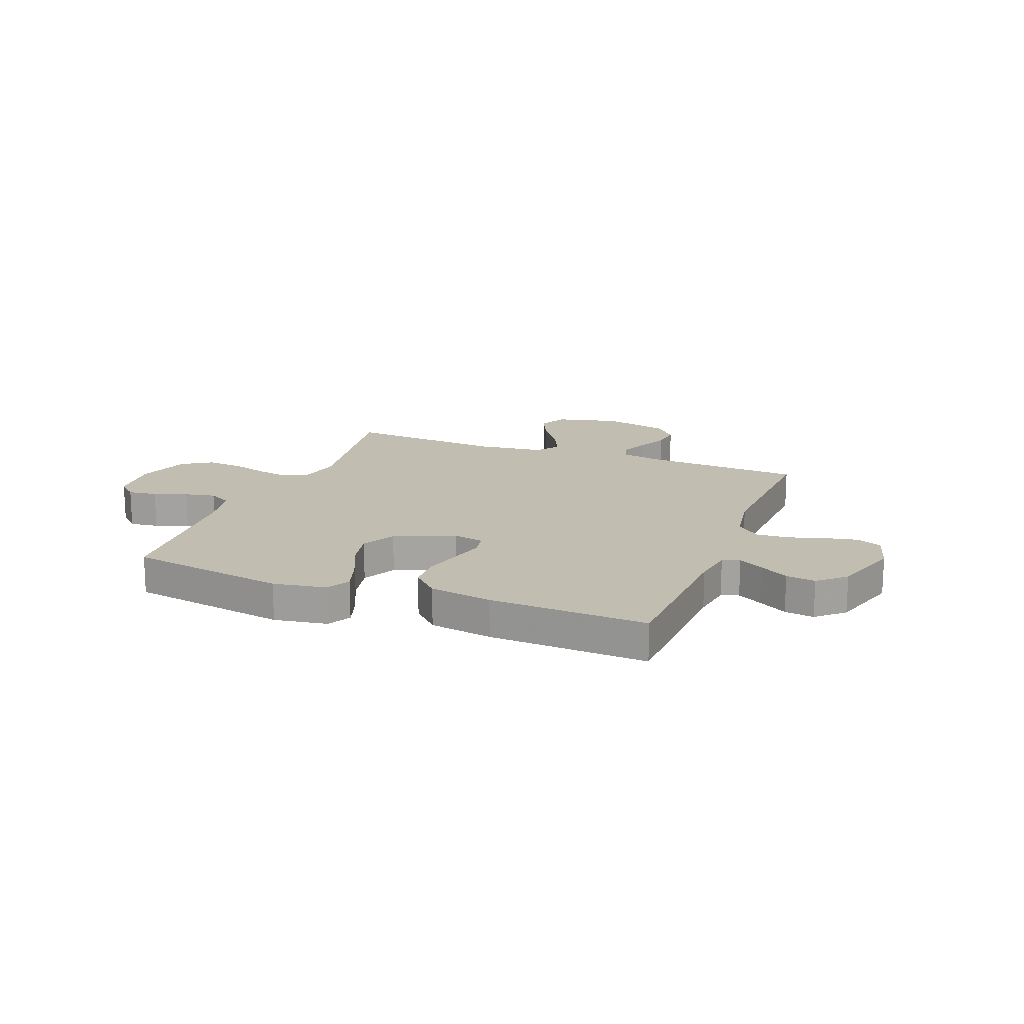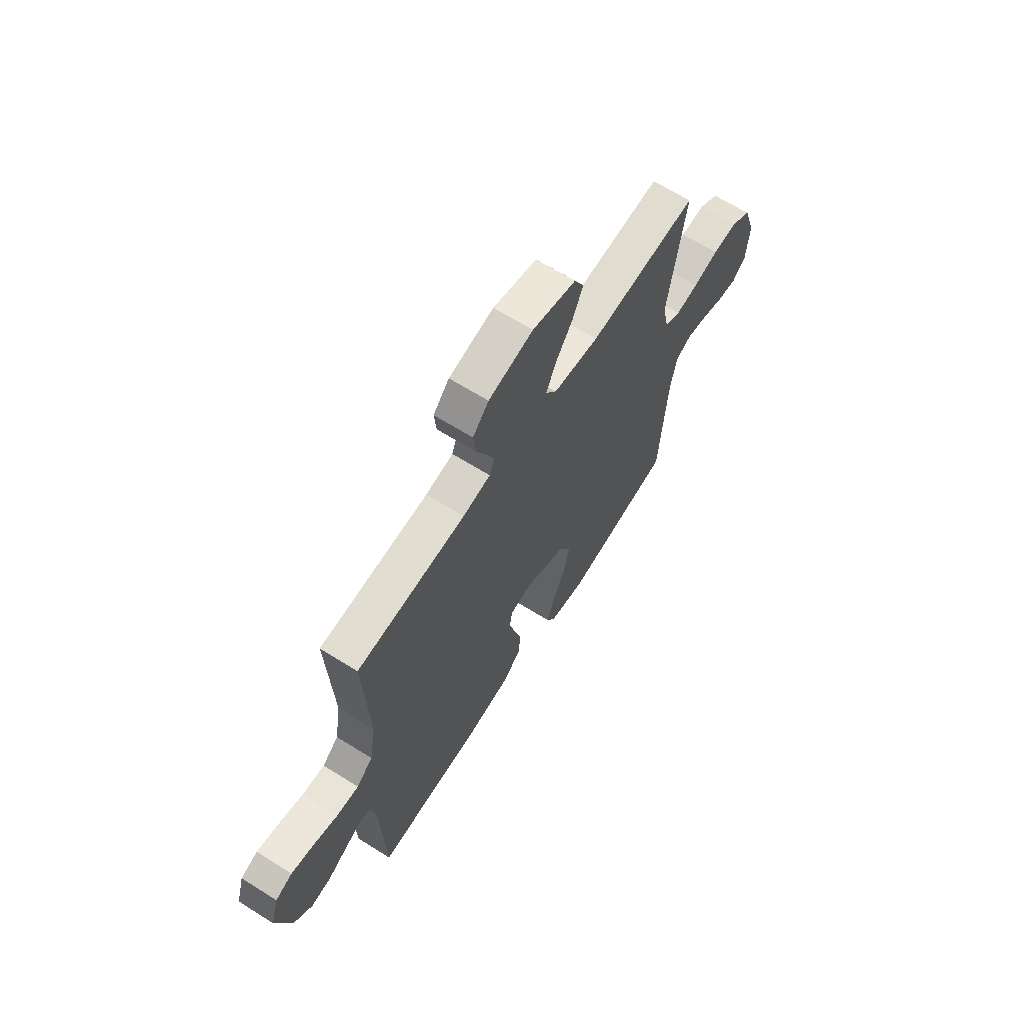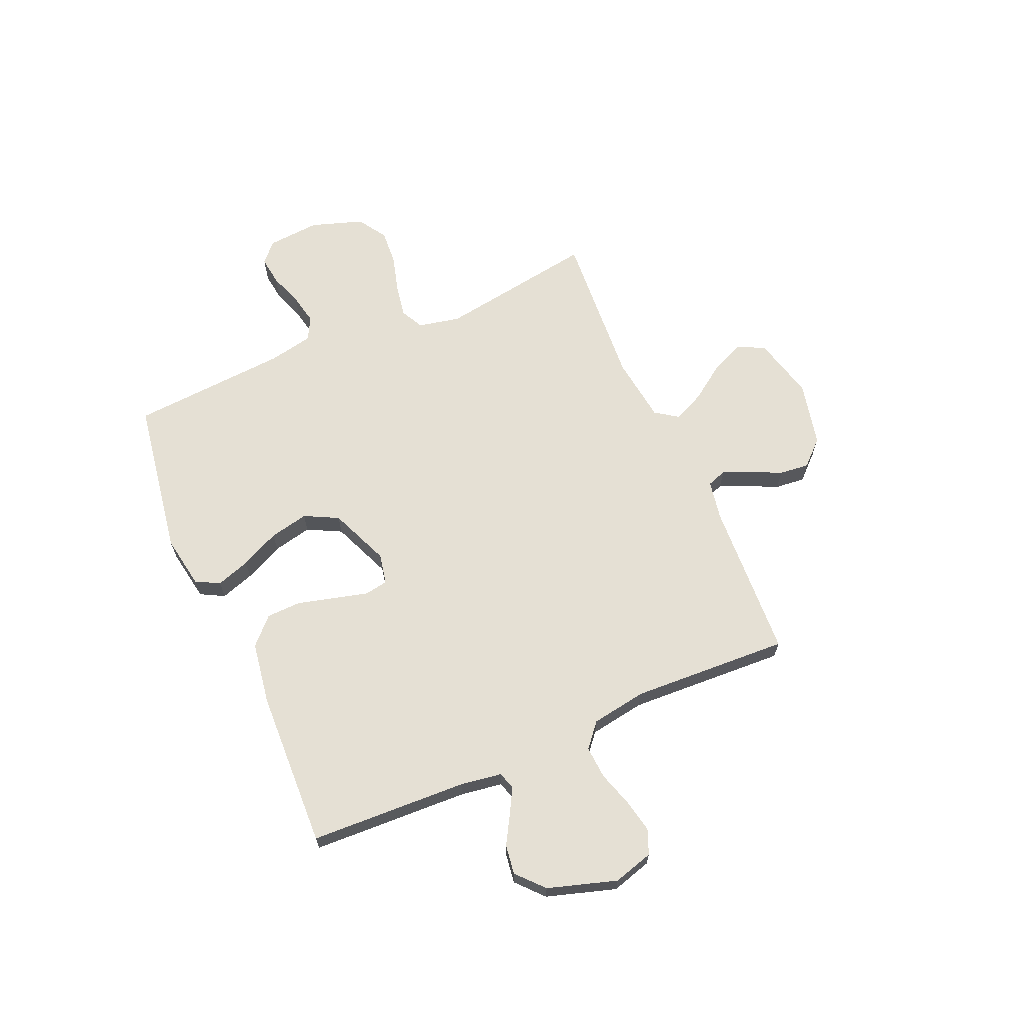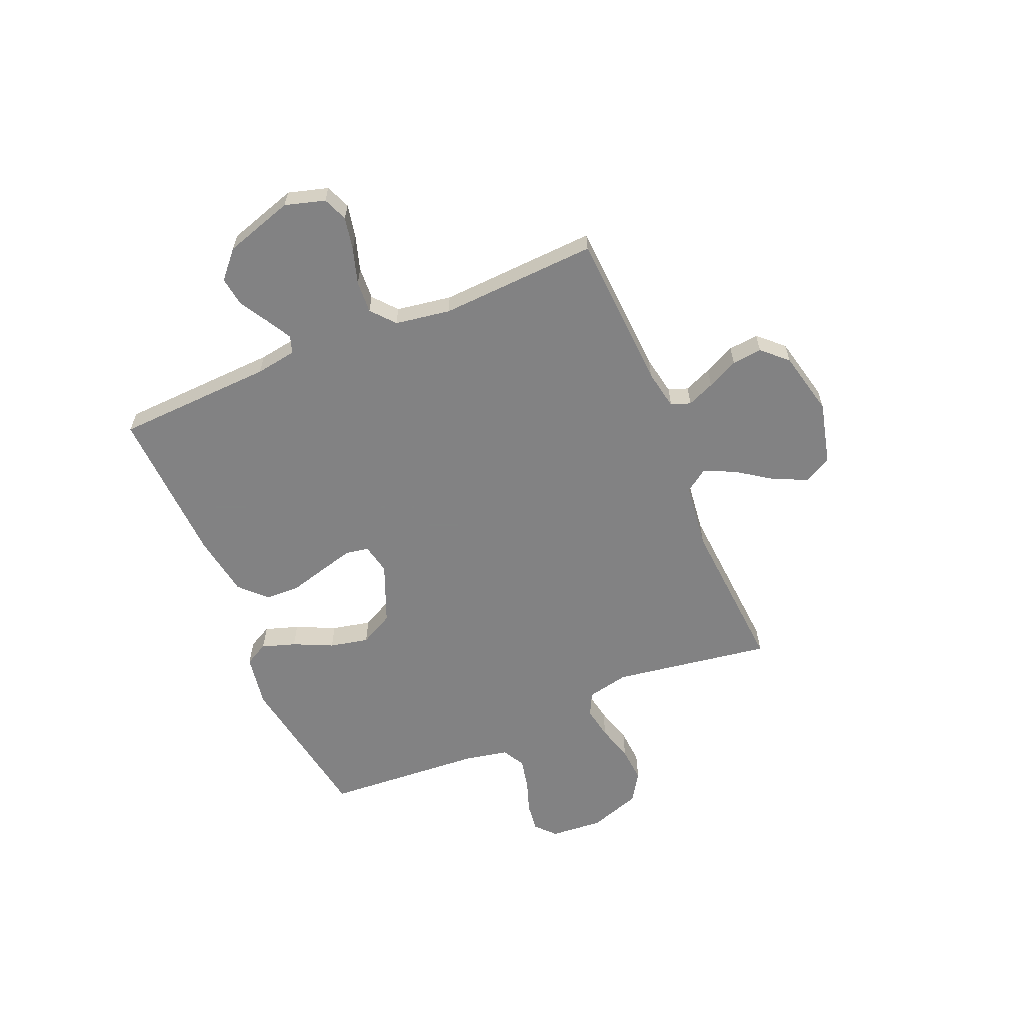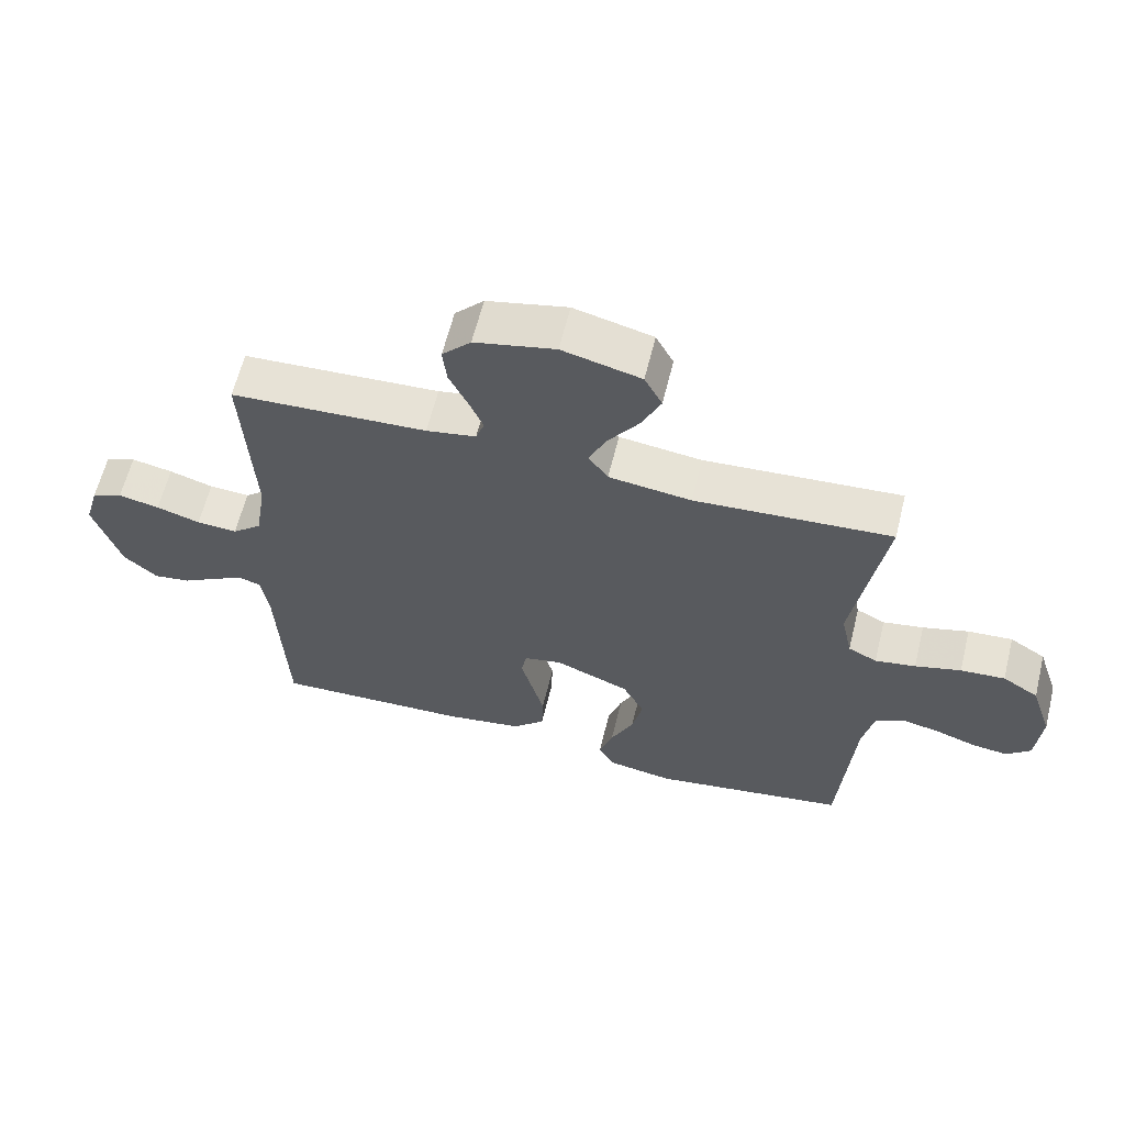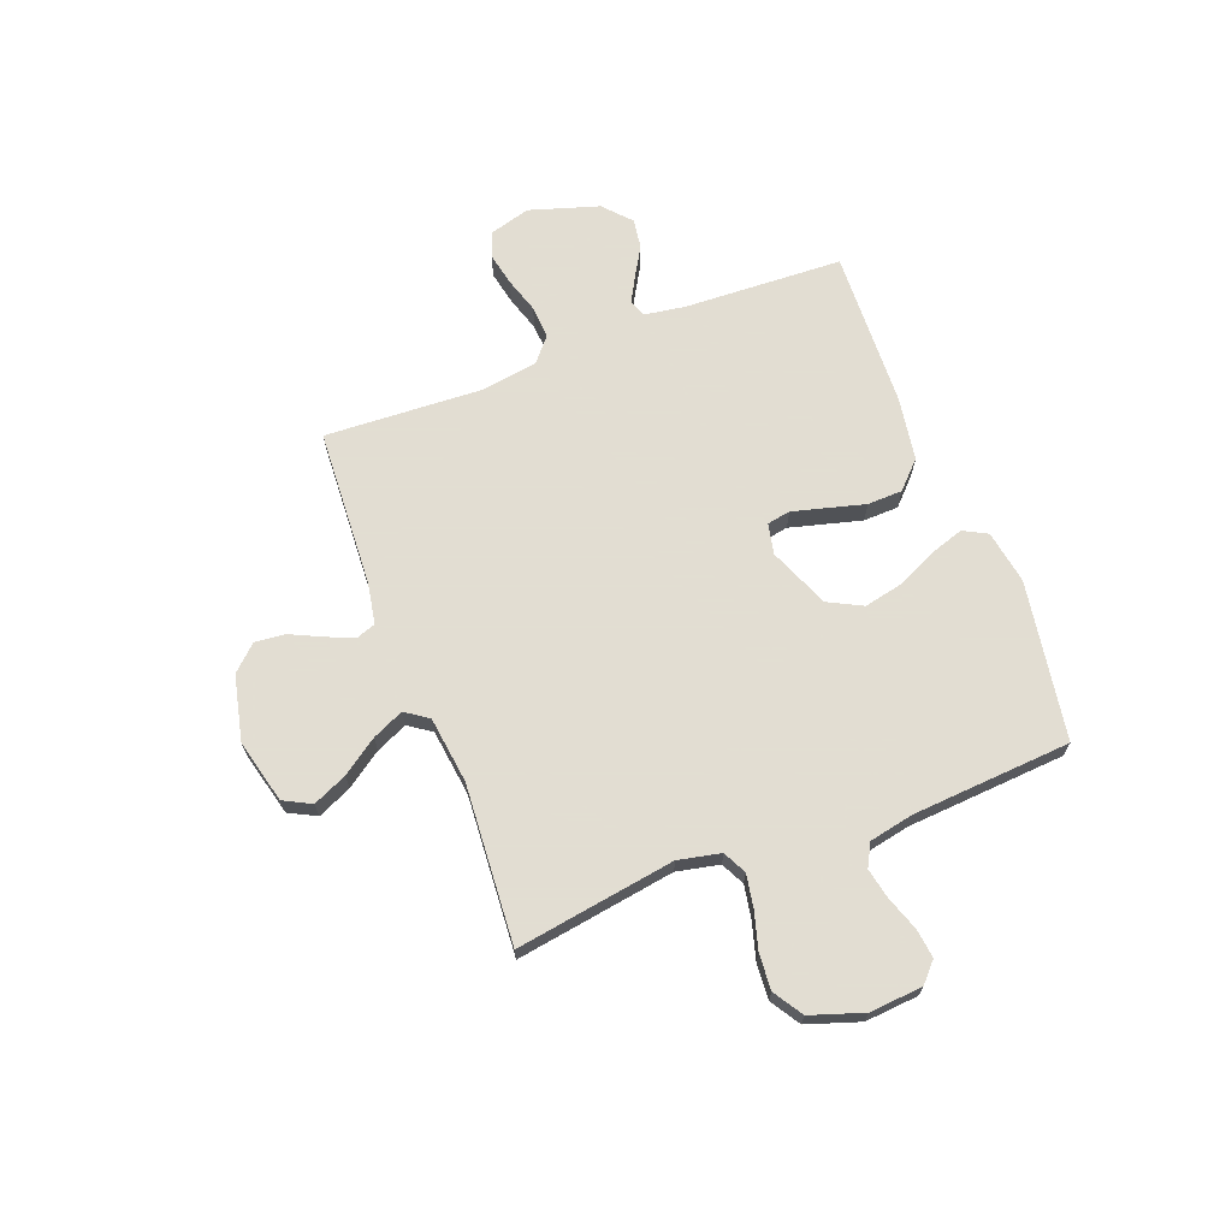
<metadata>
{"format":"obj","ext":"obj","renderer":"f3d","projection":"perspective","resolution":1024,"background":"white","views":[{"elev":17.0,"azim":-158.8,"up":"+Y"},{"elev":65.2,"azim":-57.7,"up":"+Z"},{"elev":65.7,"azim":-113.6,"up":"+Y"},{"elev":-60.9,"azim":-67.0,"up":"+Y"},{"elev":62.0,"azim":13.9,"up":"+Z"},{"elev":68.1,"azim":69.1,"up":"+Y"}]}
</metadata>
<code>
v 0.5 0.07 -0.5
v 0.2 0.07 -0.549
v 0.099 0.07 -0.532
v 0.075 0.07 -0.487
v 0.096 0.07 -0.423
v 0.131 0.07 -0.349
v 0.147 0.07 -0.275
v 0.114 0.07 -0.211
v 0 0.07 -0.164
v -0.058 0.07 -0.176
v -0.066 0.07 -0.22
v -0.049 0.07 -0.284
v -0.03 0.07 -0.355
v -0.032 0.07 -0.421
v -0.081 0.07 -0.469
v -0.2 0.07 -0.488
v -0.5 0.07 -0.5
v -0.513 0.07 -0.2
v -0.525 0.07 -0.122
v -0.558 0.07 -0.111
v -0.605 0.07 -0.137
v -0.66 0.07 -0.169
v -0.716 0.07 -0.177
v -0.767 0.07 -0.131
v -0.808 0.07 0
v -0.786 0.07 0.076
v -0.739 0.07 0.095
v -0.676 0.07 0.082
v -0.609 0.07 0.061
v -0.547 0.07 0.057
v -0.502 0.07 0.095
v -0.485 0.07 0.2
v -0.5 0.07 0.5
v -0.2 0.07 0.516
v -0.124 0.07 0.53
v -0.111 0.07 0.567
v -0.133 0.07 0.619
v -0.161 0.07 0.678
v -0.167 0.07 0.735
v -0.123 0.07 0.782
v 0 0.07 0.81
v 0.12 0.07 0.78
v 0.147 0.07 0.728
v 0.118 0.07 0.664
v 0.071 0.07 0.597
v 0.044 0.07 0.538
v 0.074 0.07 0.495
v 0.2 0.07 0.479
v 0.5 0.07 0.5
v 0.453 0.07 0.2
v 0.47 0.07 0.12
v 0.514 0.07 0.098
v 0.576 0.07 0.109
v 0.646 0.07 0.129
v 0.714 0.07 0.134
v 0.769 0.07 0.099
v 0.802 0.07 0
v 0.794 0.07 -0.1
v 0.757 0.07 -0.134
v 0.702 0.07 -0.127
v 0.639 0.07 -0.105
v 0.581 0.07 -0.093
v 0.538 0.07 -0.116
v 0.521 0.07 -0.2
v 0.5 0 -0.5
v 0.2 0 -0.549
v 0.099 0 -0.532
v 0.075 0 -0.487
v 0.096 0 -0.423
v 0.131 0 -0.349
v 0.147 0 -0.275
v 0.114 0 -0.211
v 0 0 -0.164
v -0.058 0 -0.176
v -0.066 0 -0.22
v -0.049 0 -0.284
v -0.03 0 -0.355
v -0.032 0 -0.421
v -0.081 0 -0.469
v -0.2 0 -0.488
v -0.5 0 -0.5
v -0.513 0 -0.2
v -0.525 0 -0.122
v -0.558 0 -0.111
v -0.605 0 -0.137
v -0.66 0 -0.169
v -0.716 0 -0.177
v -0.767 0 -0.131
v -0.808 0 0
v -0.786 0 0.076
v -0.739 0 0.095
v -0.676 0 0.082
v -0.609 0 0.061
v -0.547 0 0.057
v -0.502 0 0.095
v -0.485 0 0.2
v -0.5 0 0.5
v -0.2 0 0.516
v -0.124 0 0.53
v -0.111 0 0.567
v -0.133 0 0.619
v -0.161 0 0.678
v -0.167 0 0.735
v -0.123 0 0.782
v 0 0 0.81
v 0.12 0 0.78
v 0.147 0 0.728
v 0.118 0 0.664
v 0.071 0 0.597
v 0.044 0 0.538
v 0.074 0 0.495
v 0.2 0 0.479
v 0.5 0 0.5
v 0.453 0 0.2
v 0.47 0 0.12
v 0.514 0 0.098
v 0.576 0 0.109
v 0.646 0 0.129
v 0.714 0 0.134
v 0.769 0 0.099
v 0.802 0 0
v 0.794 0 -0.1
v 0.757 0 -0.134
v 0.702 0 -0.127
v 0.639 0 -0.105
v 0.581 0 -0.093
v 0.538 0 -0.116
v 0.521 0 -0.2
f 59 60 61
f 58 59 61
f 57 58 61
f 56 57 61
f 55 56 61
f 54 55 61
f 53 54 61
f 52 53 61 62
f 51 52 62 63
f 48 49 50
f 47 48 50 51
f 43 44 45
f 42 43 45
f 41 42 45
f 40 41 45
f 39 40 45
f 38 39 45
f 37 38 45
f 36 37 45 46
f 35 36 46 47
f 32 33 34
f 51 63 64
f 47 51 64
f 35 47 64
f 34 35 64
f 32 34 64
f 31 32 64
f 27 28 29
f 26 27 29
f 25 26 29
f 24 25 29
f 23 24 29
f 22 23 29
f 21 22 29
f 16 17 18
f 15 16 18
f 14 15 18
f 13 14 18
f 12 13 18
f 11 12 18 19
f 10 11 19 20
f 4 5 6
f 3 4 6
f 2 3 6
f 1 2 6
f 64 1 6
f 64 6 7
f 30 31 64
f 20 21 29 30
f 9 10 20 30
f 9 30 64
f 8 9 64
f 7 8 64
f 125 124 123
f 125 123 122
f 125 122 121
f 125 121 120
f 125 120 119
f 125 119 118
f 125 118 117
f 126 125 117 116
f 127 126 116 115
f 114 113 112
f 115 114 112 111
f 109 108 107
f 109 107 106
f 109 106 105
f 109 105 104
f 109 104 103
f 109 103 102
f 109 102 101
f 110 109 101 100
f 111 110 100 99
f 98 97 96
f 128 127 115
f 128 115 111
f 128 111 99
f 128 99 98
f 128 98 96
f 128 96 95
f 93 92 91
f 93 91 90
f 93 90 89
f 93 89 88
f 93 88 87
f 93 87 86
f 93 86 85
f 82 81 80
f 82 80 79
f 82 79 78
f 82 78 77
f 82 77 76
f 83 82 76 75
f 84 83 75 74
f 70 69 68
f 70 68 67
f 70 67 66
f 70 66 65
f 70 65 128
f 71 70 128
f 128 95 94
f 94 93 85 84
f 94 84 74 73
f 128 94 73
f 128 73 72
f 128 72 71
f 1 65 66 2
f 2 66 67 3
f 3 67 68 4
f 4 68 69 5
f 5 69 70 6
f 6 70 71 7
f 7 71 72 8
f 8 72 73 9
f 9 73 74 10
f 10 74 75 11
f 11 75 76 12
f 12 76 77 13
f 13 77 78 14
f 14 78 79 15
f 15 79 80 16
f 16 80 81 17
f 17 81 82 18
f 18 82 83 19
f 19 83 84 20
f 20 84 85 21
f 21 85 86 22
f 22 86 87 23
f 23 87 88 24
f 24 88 89 25
f 25 89 90 26
f 26 90 91 27
f 27 91 92 28
f 28 92 93 29
f 29 93 94 30
f 30 94 95 31
f 31 95 96 32
f 32 96 97 33
f 33 97 98 34
f 34 98 99 35
f 35 99 100 36
f 36 100 101 37
f 37 101 102 38
f 38 102 103 39
f 39 103 104 40
f 40 104 105 41
f 41 105 106 42
f 42 106 107 43
f 43 107 108 44
f 44 108 109 45
f 45 109 110 46
f 46 110 111 47
f 47 111 112 48
f 48 112 113 49
f 49 113 114 50
f 50 114 115 51
f 51 115 116 52
f 52 116 117 53
f 53 117 118 54
f 54 118 119 55
f 55 119 120 56
f 56 120 121 57
f 57 121 122 58
f 58 122 123 59
f 59 123 124 60
f 60 124 125 61
f 61 125 126 62
f 62 126 127 63
f 63 127 128 64
f 64 128 65 1

</code>
